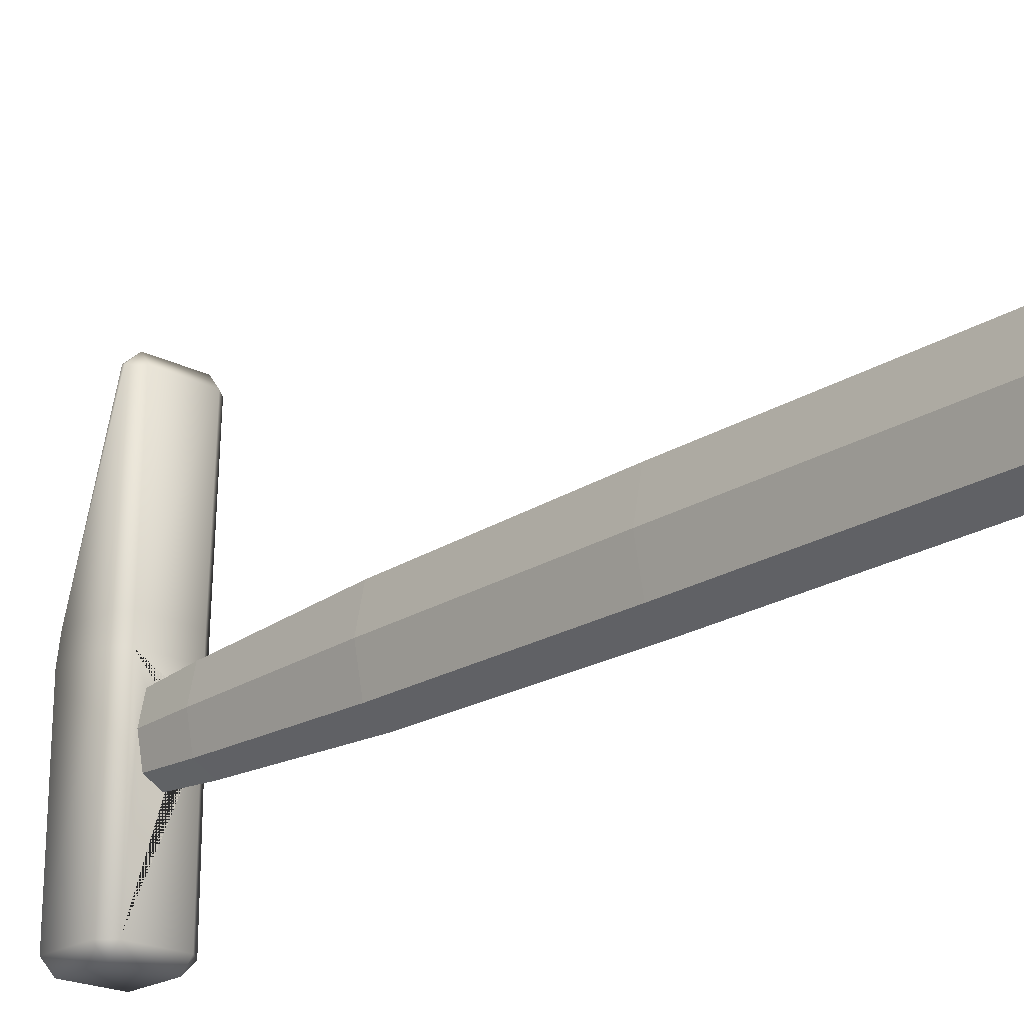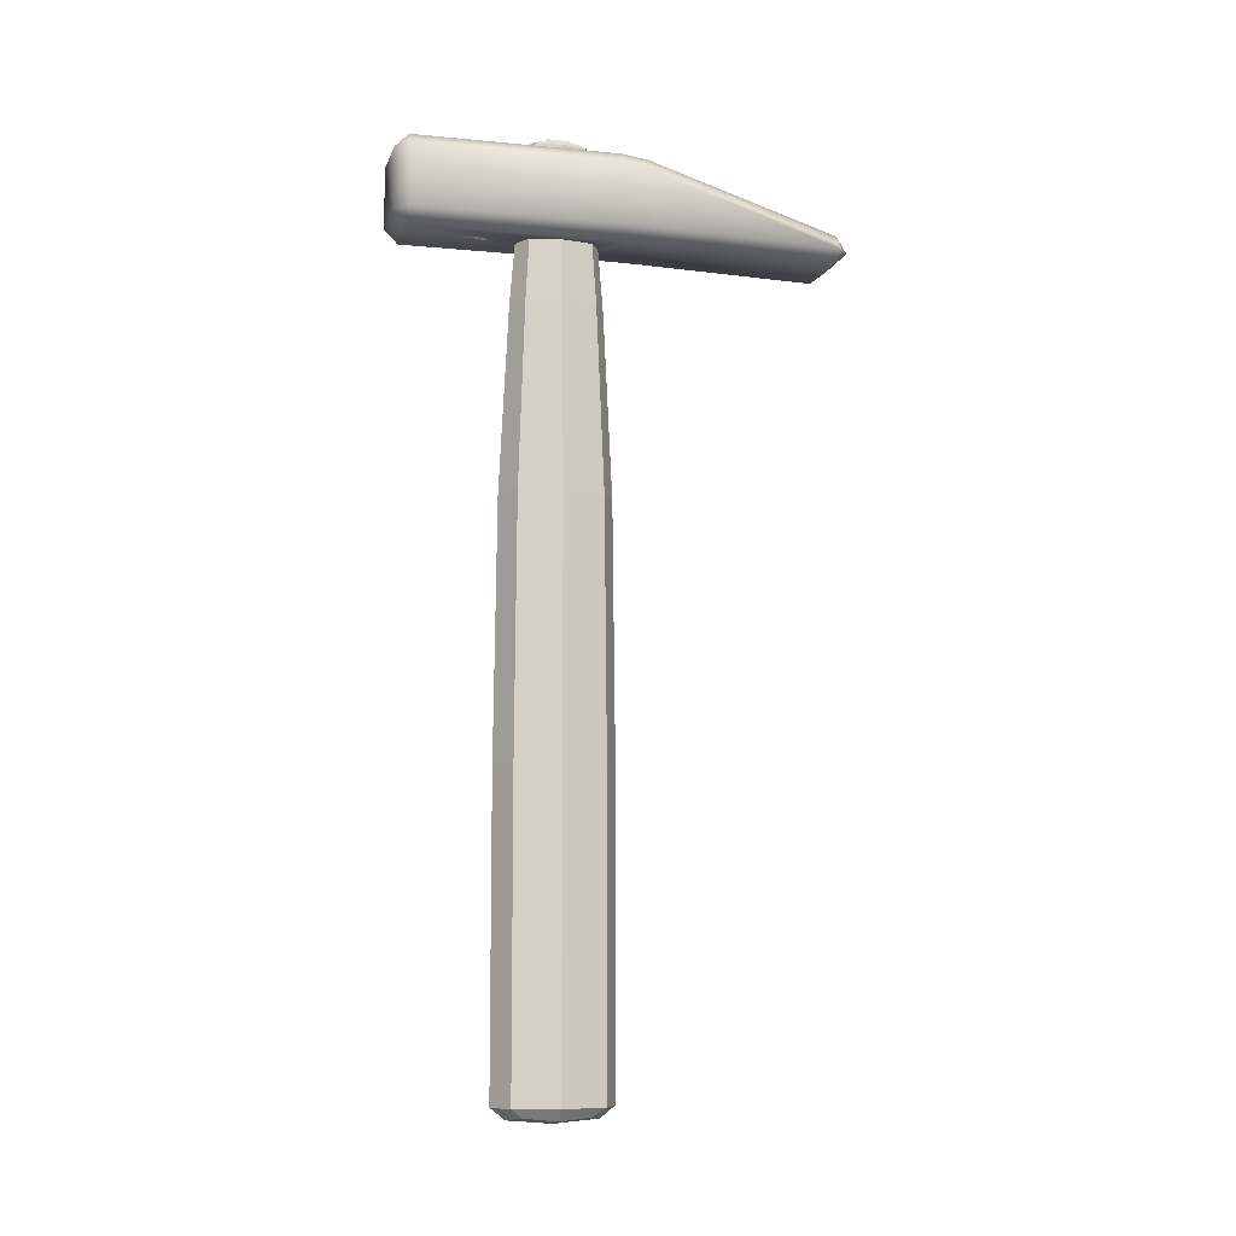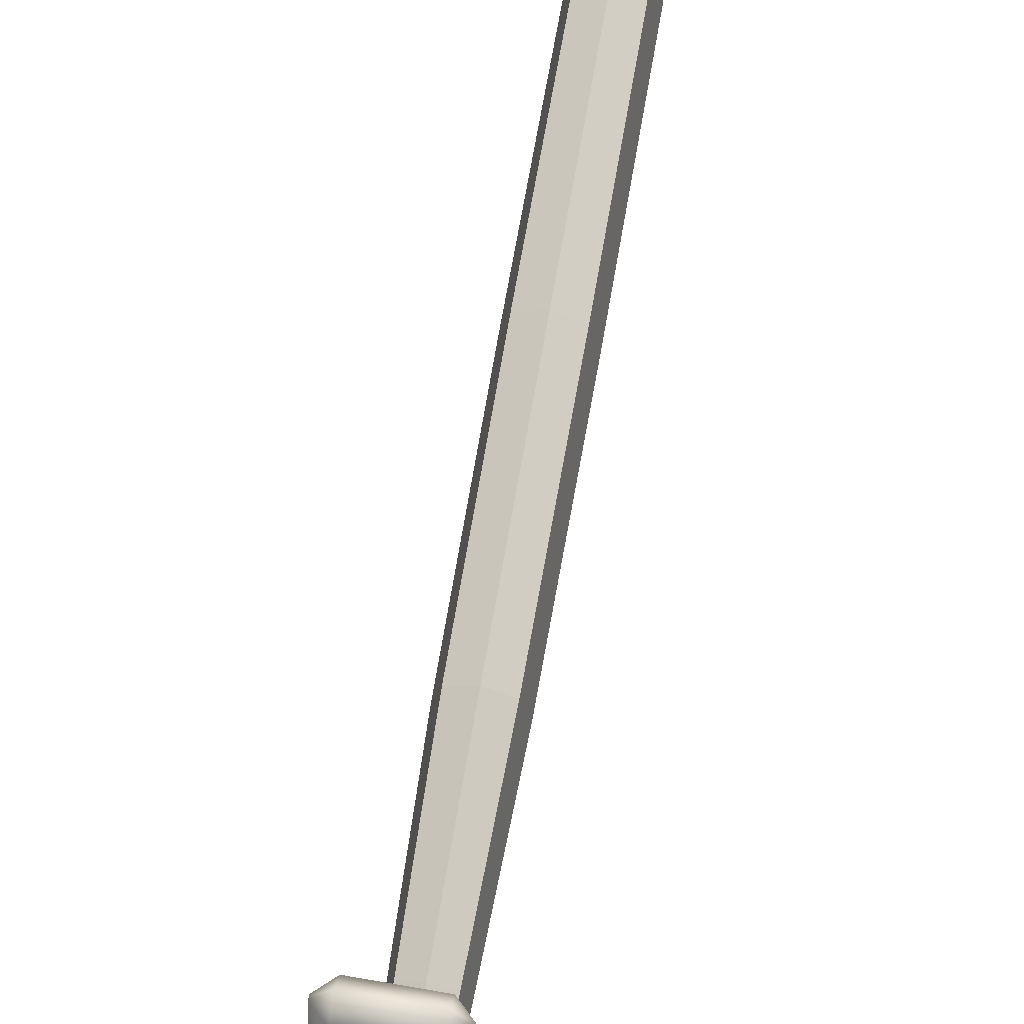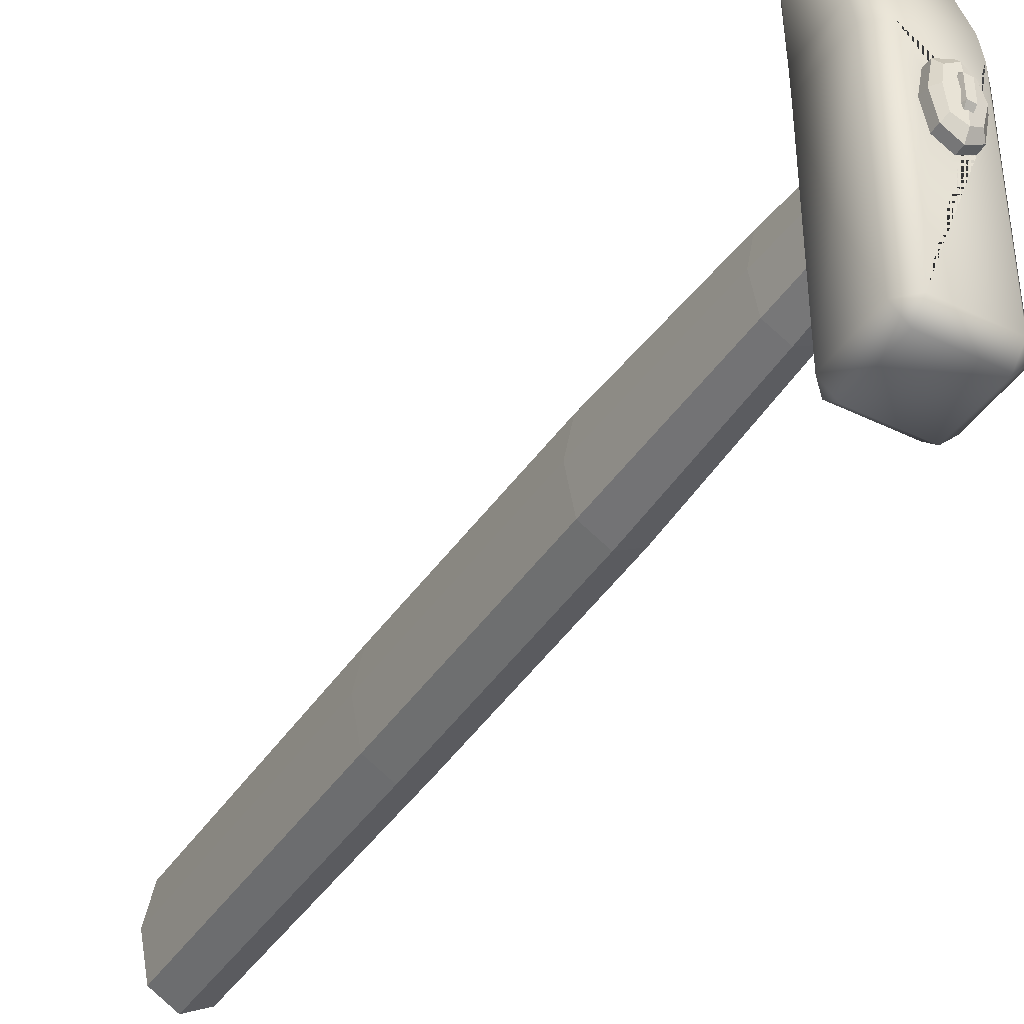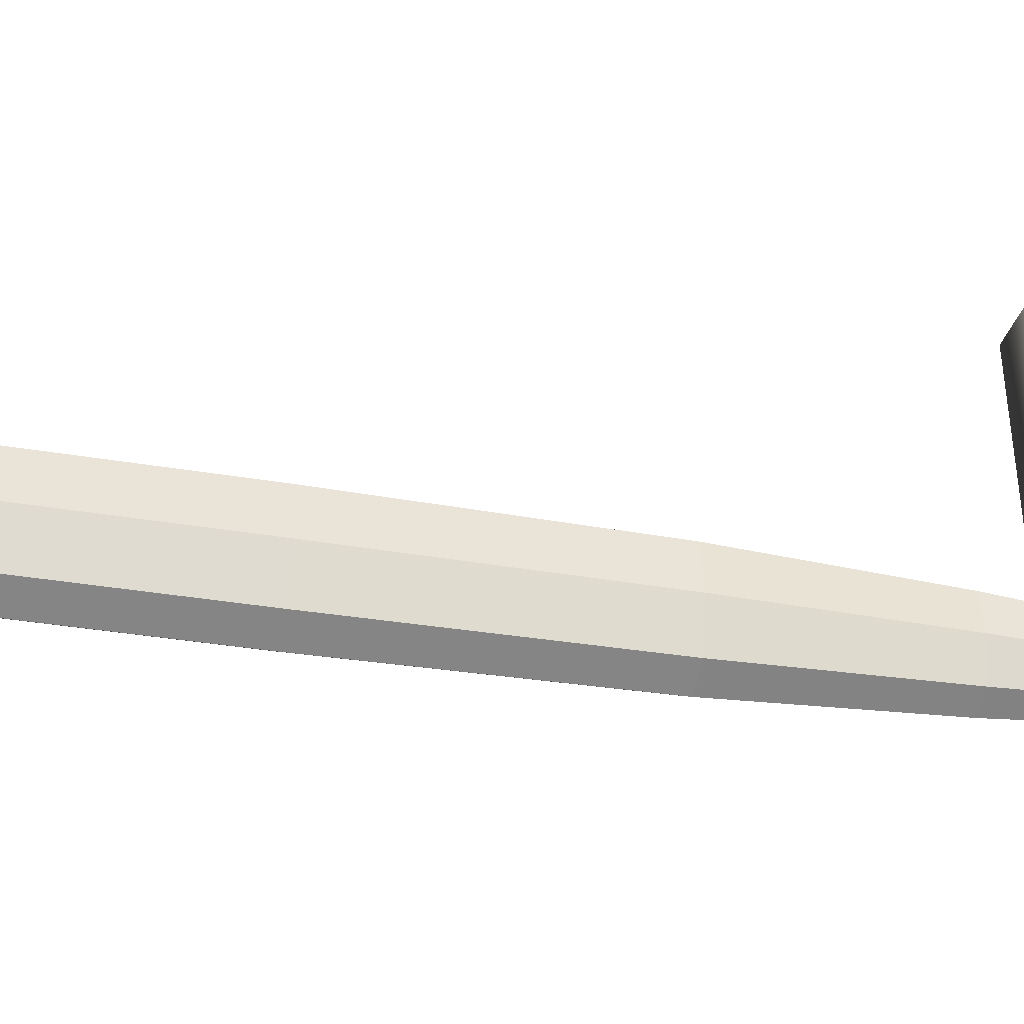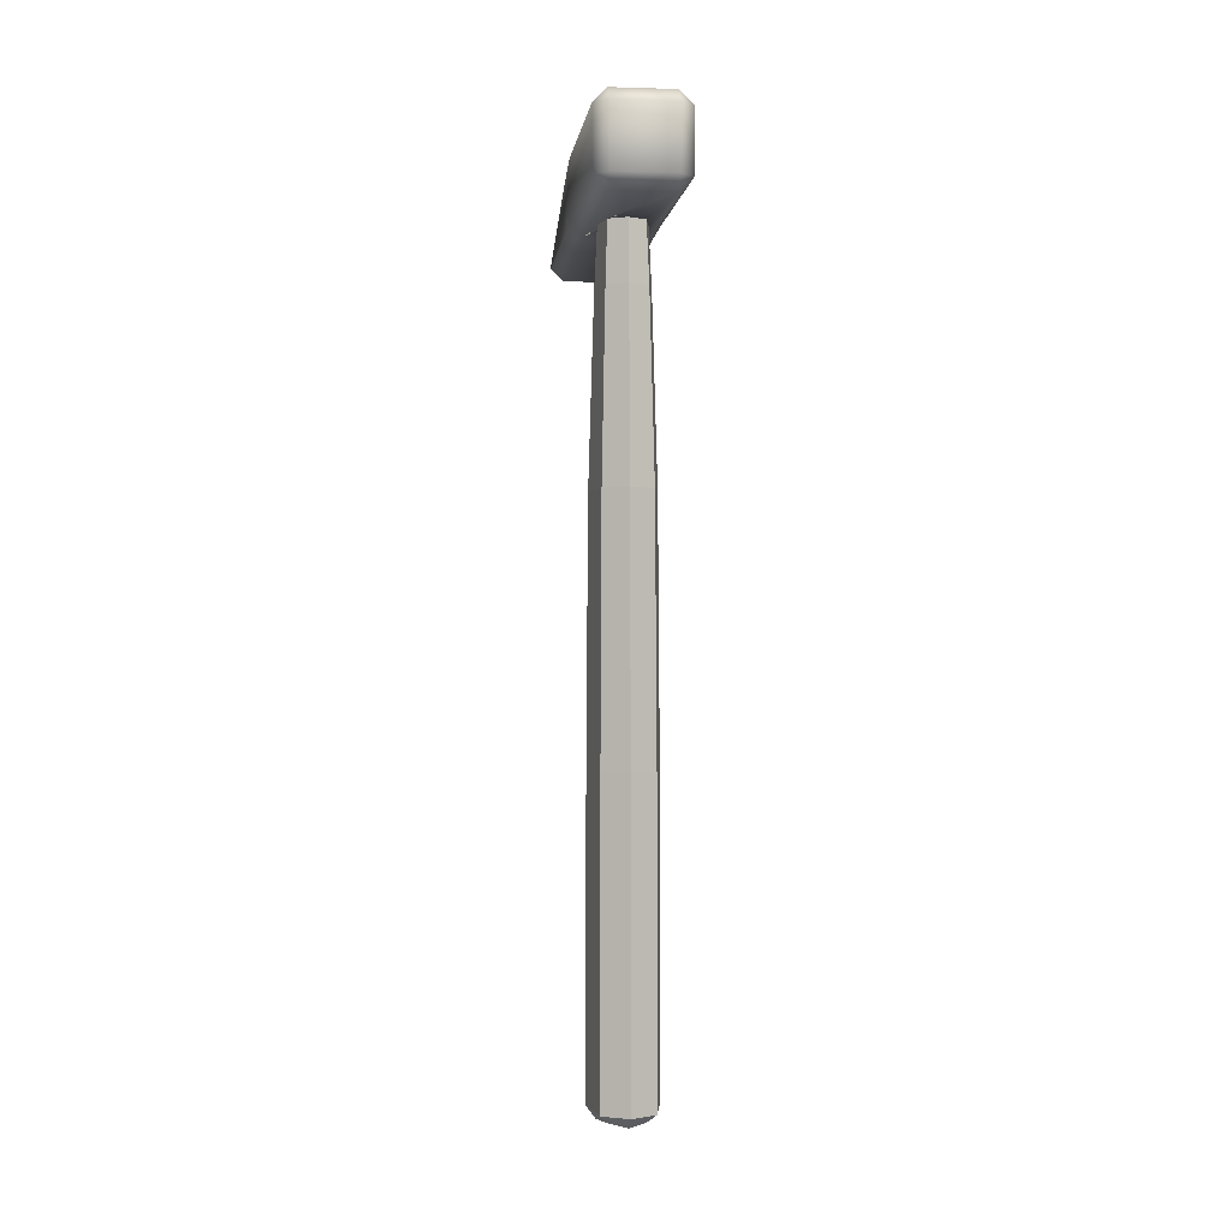
<metadata>
{"format":"obj","ext":"obj","renderer":"f3d","projection":"perspective","resolution":1024,"background":"white","views":[{"elev":-21.6,"azim":-42.0,"up":"+Z"},{"elev":-8.5,"azim":-104.5,"up":"+Y"},{"elev":68.5,"azim":-170.2,"up":"+Z"},{"elev":-41.4,"azim":149.4,"up":"+Z"},{"elev":-32.3,"azim":76.2,"up":"+Z"},{"elev":-0.8,"azim":173.5,"up":"+Y"}]}
</metadata>
<code>
o hamLo
v 0.07759 2.285 -0.5809
v -0.07759 2.285 -0.5809
v -0.07759 2.285 -0.1012
v 0.07759 2.285 -0.1012
v -0.06807 2.194 -0.6727
v -0.09976 2.195 -0.5809
v 0.06804 2.193 -0.009175
v 0.09983 2.195 -0.1012
v 0.09976 2.195 -0.5809
v 0.06807 2.194 -0.6727
v -0.09347 2.22 -0.3428
v -0.09983 2.195 -0.1012
v 0 2.208 -0.6583
v 0.09347 2.22 -0.3428
v -0.06804 2.193 -0.009175
v 0 2.208 -0.02357
v -0.4427 2.051 -0.3428
v -0.4504 1.868 -0.3428
v -0.3378 1.868 0.2372
v -0.332 2.051 0.2272
v -0.2459 2.152 0.07944
v -0.332 2.188 -0.3428
v -0.2459 2.152 -0.765
v -0.332 2.051 -0.9127
v -0.3378 1.868 -0.9227
v 0 2.051 -1.103
v 0 1.868 -1.116
v 0 2.188 -0.9127
v 0.2459 2.152 -0.765
v 0.332 2.051 -0.9127
v 0.3378 1.868 -0.9227
v 0.4427 2.051 -0.3428
v 0.4504 1.868 -0.3428
v 0.332 2.188 -0.3428
v 0.2459 2.152 0.07944
v 0.332 2.051 0.2272
v 0.3378 1.868 0.2372
v 0 2.051 0.4172
v 0 1.868 0.4305
v 0 2.188 0.2272
v 0 -18.84 -0.3428
v -0.5811 -18.75 -0.3428
v -0.4304 -18.68 -1.082
v 0 -18.75 -1.34
v 0.4304 -18.68 -1.082
v 0.5811 -18.75 -0.3428
v 0.4304 -18.68 0.3962
v 0 -18.75 0.6548
v -0.4304 -18.68 0.3962
v 0 -1.508 0.7023
v 0 -5.697 0.9161
v 0.55 -5.697 0.6014
v 0.4566 -1.508 0.441
v 0.4067 -0.1319 0.3554
v 0 -0.1319 0.5881
v -0.4067 -0.1319 0.3554
v -0.4566 -1.508 0.441
v -0.55 -5.697 0.6014
v 0.6087 -1.508 -0.3428
v 0.7333 -5.697 -0.3428
v 0.55 -5.697 -1.287
v 0.4566 -1.508 -1.127
v 0.4067 -0.1319 -1.041
v 0.5423 -0.1319 -0.3428
v 0 -1.508 -1.388
v 0 -5.697 -1.602
v -0.55 -5.697 -1.287
v -0.4566 -1.508 -1.127
v -0.4067 -0.1319 -1.041
v 0 -0.1319 -1.274
v -0.6087 -1.508 -0.3428
v -0.7333 -5.697 -0.3428
v -0.5423 -0.1319 -0.3428
v -0.7748 -11.51 -0.3428
v -0.7748 -16.57 -0.3428
v -0.5811 -16.57 0.6548
v -0.5811 -11.51 0.6548
v -0.5811 -11.51 -1.34
v -0.5811 -16.57 -1.34
v 0 -11.51 -1.673
v 0 -16.57 -1.673
v 0.5811 -11.51 -1.34
v 0.5811 -16.57 -1.34
v 0.7748 -11.51 -0.3428
v 0.7748 -16.57 -0.3428
v 0.5811 -11.51 0.6548
v 0.5811 -16.57 0.6548
v 0 -11.51 0.9873
v 0 -16.57 0.9873
v 0 -18.49 0.9873
v 0.5811 -18.49 0.6548
v -0.5811 -18.49 0.6548
v 0.7748 -18.49 -0.3428
v 0.5811 -18.49 -1.34
v 0 -18.49 -1.673
v -0.5811 -18.49 -1.34
v -0.7748 -18.49 -0.3428
v 1 0.1642 1.583
v 1 1.451 1.583
v 1 0.1085 5.83
v 1 0.03151 5.815
v -1 1.563 -3.734
v -1 0.1736 -3.734
v -1 0.1736 0.9721
v -1 1.563 0.9721
v -1 1.451 1.583
v -1 0.1642 1.583
v -1 0.03151 5.815
v -1 0.1085 5.83
v -0.6945 0.01761 6.123
v 0.6945 0.01761 6.123
v -0.6945 -0.1414 1.583
v 0.6945 -0.1414 1.583
v 0.6945 -0.2723 5.758
v -0.6945 -0.2723 5.758
v 0.6945 1.563 -4.039
v 0.6945 0.1736 -4.039
v -0.6945 0.1736 -4.039
v -0.6945 1.563 -4.039
v 0.6945 1.868 -3.734
v -0.6945 1.868 -3.734
v -0.6945 1.868 0.9721
v 0.6945 1.868 0.9721
v 1 1.563 0.9721
v 1 0.1736 0.9721
v 1 0.1736 -3.734
v 1 1.563 -3.734
v -0.6945 -0.1319 -3.734
v 0.6945 -0.1319 -3.734
v 0.6945 -0.1319 0.9721
v -0.6945 -0.1319 0.9721
v 0.6945 1.776 1.569
v -0.6945 1.776 1.569
v -0.6945 0.4092 5.892
v 0.6945 0.4092 5.892
f 1 2 3 4
f 2 5 6
f 4 7 8
f 1 9 10
f 3 2 6 11 12
f 2 1 10 13 5
f 1 4 8 14 9
f 4 3 15 16 7
f 17 18 19 20
f 17 20 21 22
f 17 22 23 24
f 17 24 25 18
f 26 27 25 24
f 26 24 23 28
f 26 28 29 30
f 26 30 31 27
f 32 33 31 30
f 32 30 29 34
f 32 34 35 36
f 32 36 37 33
f 38 39 37 36
f 38 36 35 40
f 38 40 21 20
f 38 20 19 39
f 41 42 43 44
f 41 44 45 46
f 41 46 47 48
f 41 48 49 42
f 50 51 52 53
f 50 53 54 55
f 50 55 56 57
f 50 57 58 51
f 59 60 61 62
f 59 62 63 64
f 59 64 54 53
f 59 53 52 60
f 65 66 67 68
f 65 68 69 70
f 65 70 63 62
f 65 62 61 66
f 71 72 58 57
f 71 57 56 73
f 71 73 69 68
f 71 68 67 72
f 74 75 76 77
f 74 77 58 72
f 74 72 67 78
f 74 78 79 75
f 80 81 79 78
f 80 78 67 66
f 80 66 61 82
f 80 82 83 81
f 84 85 83 82
f 84 82 61 60
f 84 60 52 86
f 84 86 87 85
f 88 89 87 86
f 88 86 52 51
f 88 51 58 77
f 88 77 76 89
f 90 48 47 91
f 90 91 87 89
f 90 89 76 92
f 90 92 49 48
f 93 46 45 94
f 93 94 83 85
f 93 85 87 91
f 93 91 47 46
f 95 44 43 96
f 95 96 79 81
f 95 81 83 94
f 95 94 45 44
f 97 42 49 92
f 97 92 76 75
f 97 75 79 96
f 97 96 43 42
f 13 10 9 14 34 29 28
f 16 15 12 11 22 21 40
f 14 8 7 16 40 35 34
f 12 15 3
f 11 6 5 13 28 23 22
f 98 99 100 101
f 102 103 104 105
f 106 107 108 109
f 112 113 114 115
f 116 117 118 119
f 120 121 122 18 25 27 31 33 123
f 124 125 126 127
f 128 129 130 64 63 70 69 73 131
f 99 124 123 132
f 98 113 130 125
f 129 117 126
f 120 127 116
f 118 128 103
f 119 102 121
f 104 131 112 107
f 105 106 133 122
f 115 110 108
f 134 109 110
f 114 101 111
f 135 111 100
f 132 135 100 99
f 116 119 121 120
f 98 101 114 113
f 101 100 111
f 129 128 118 117
f 117 116 127 126
f 110 111 135 134
f 115 114 111 110
f 102 105 122 121
f 124 127 120 123
f 128 131 104 103
f 130 129 126 125
f 110 109 108
f 123 122 133 132
f 112 115 108 107
f 103 102 119 118
f 113 112 131 130
f 99 98 125 124
f 106 109 134 133
f 107 106 105 104
f 132 133 134 135
f 123 33 37 39 19 18 122
f 131 73 56 55 54 64 130

</code>
